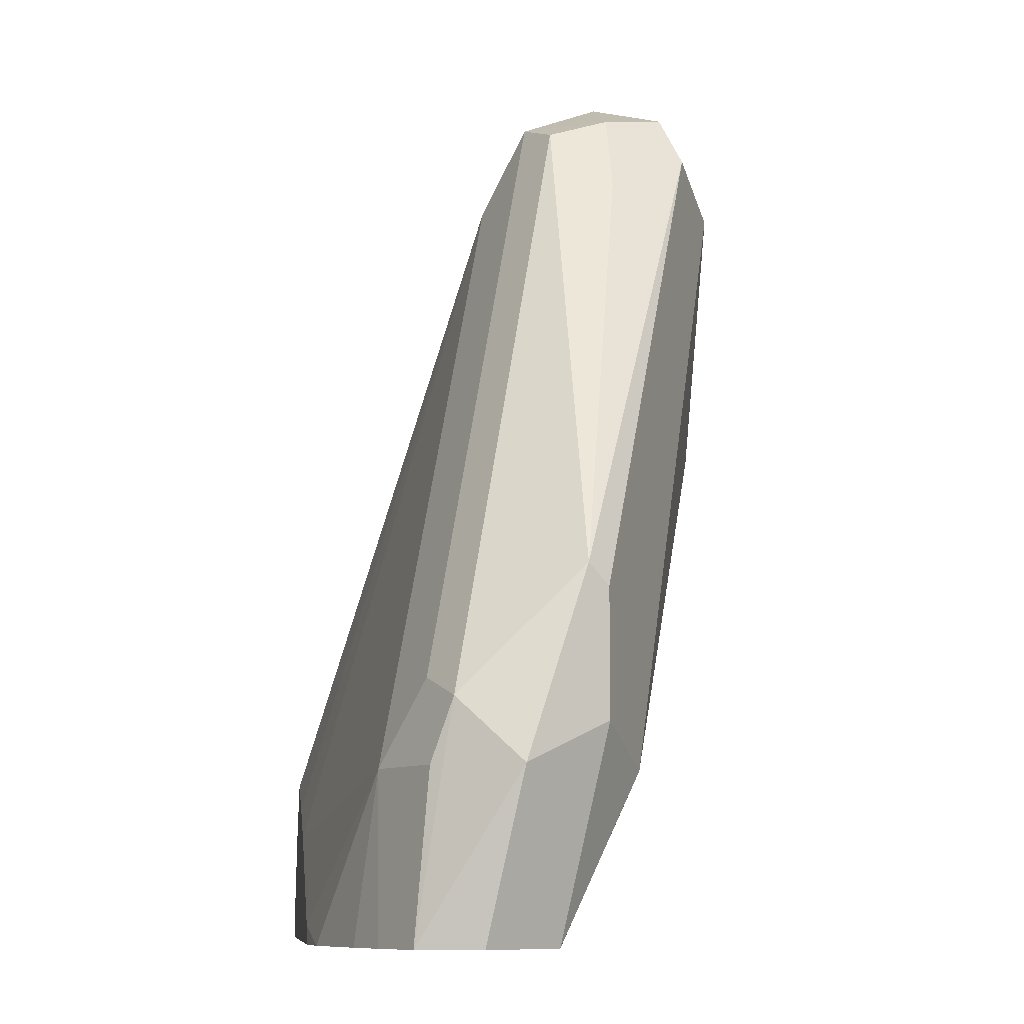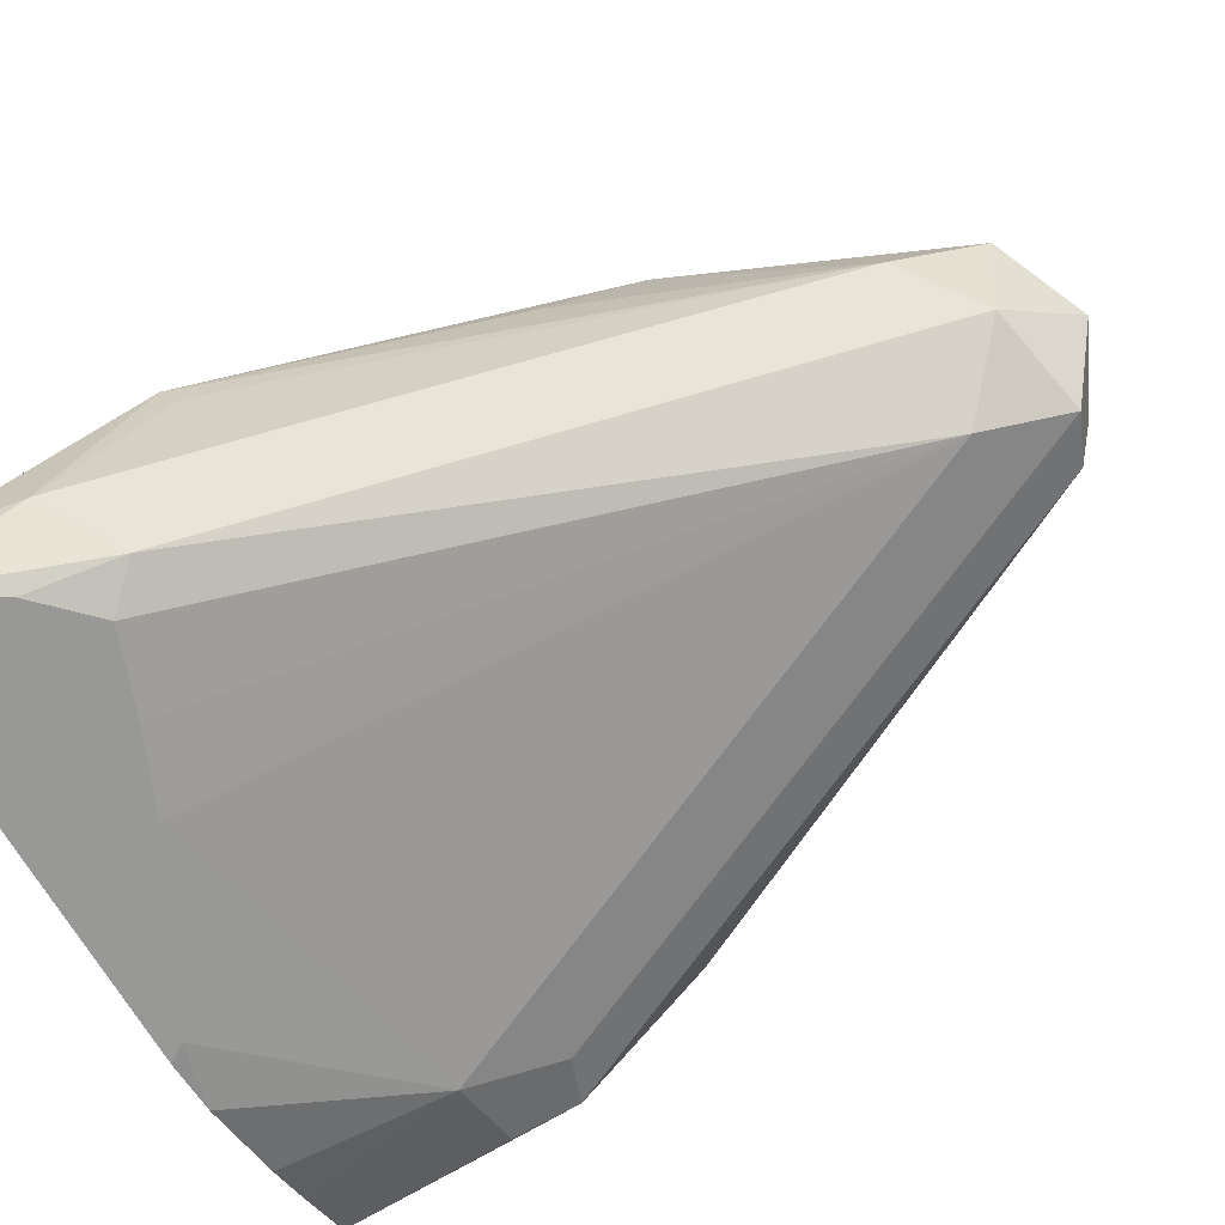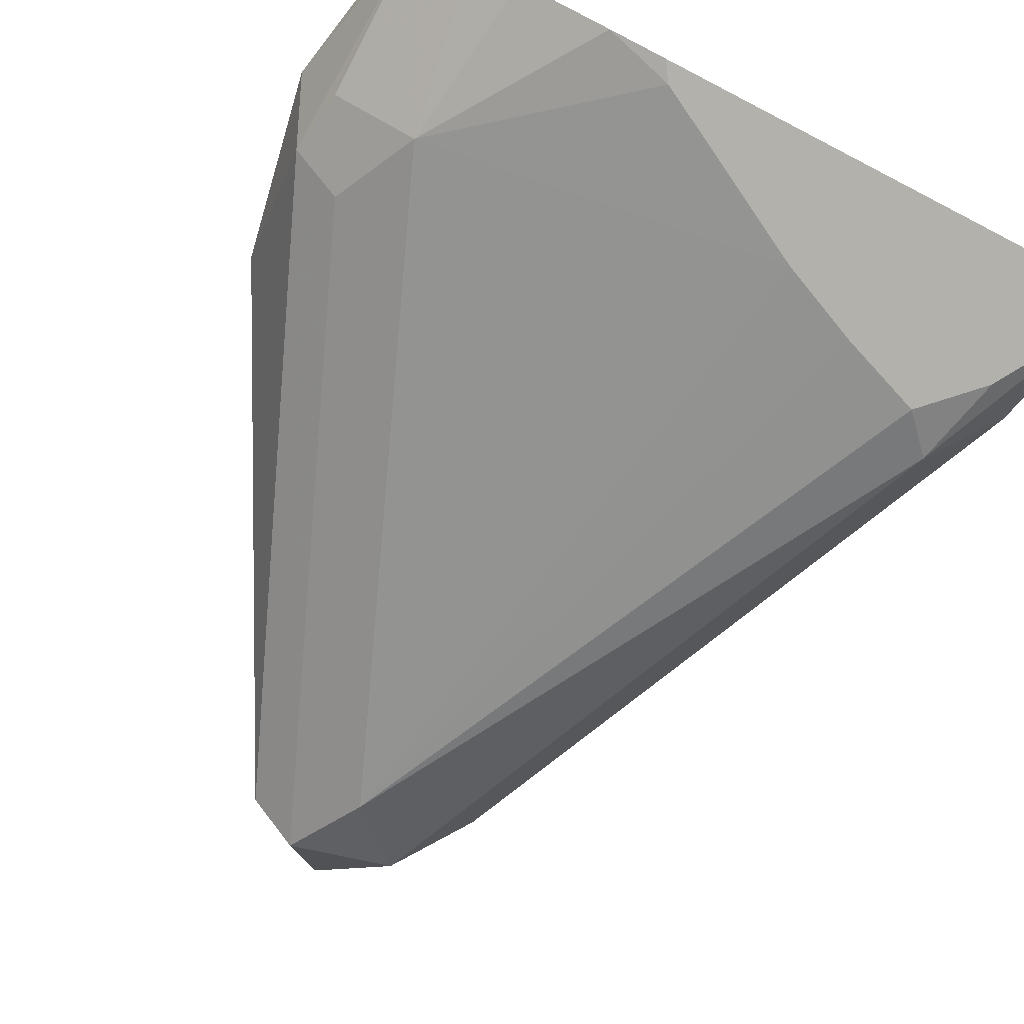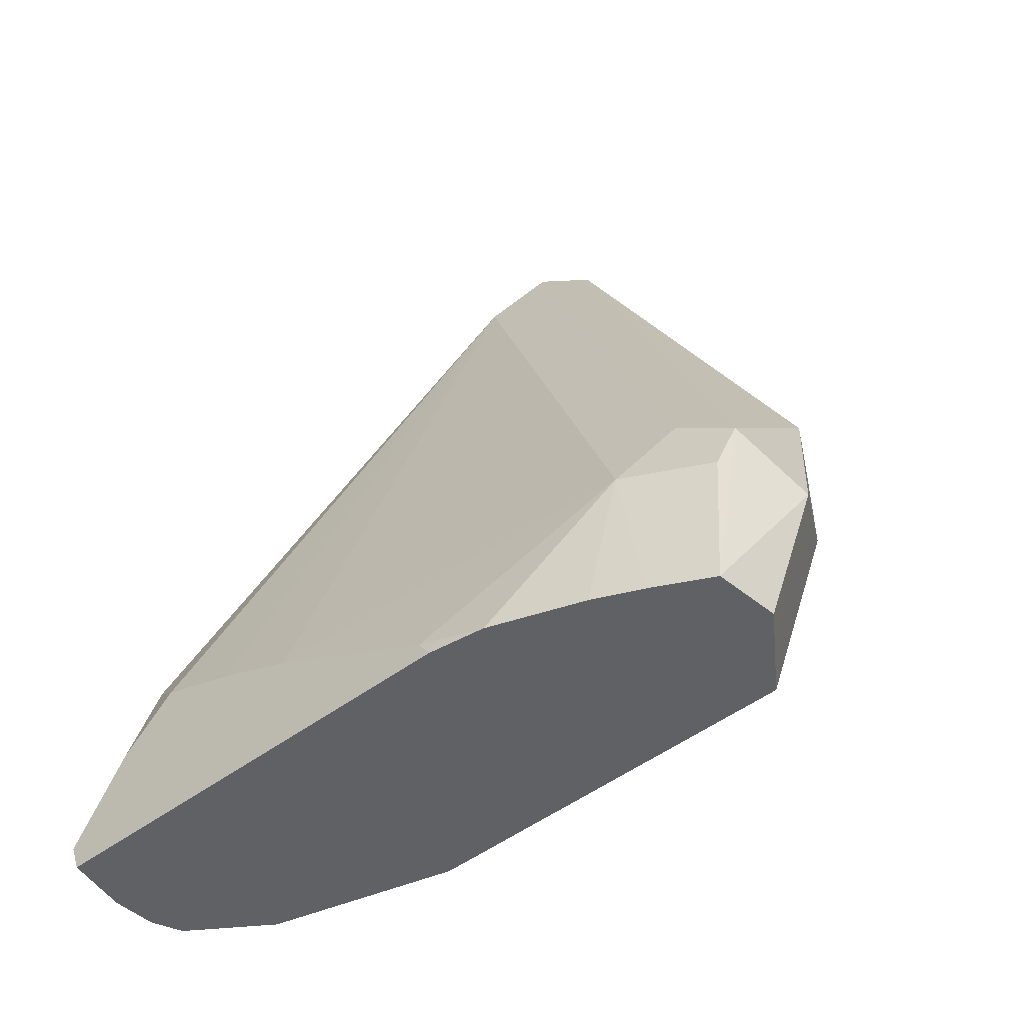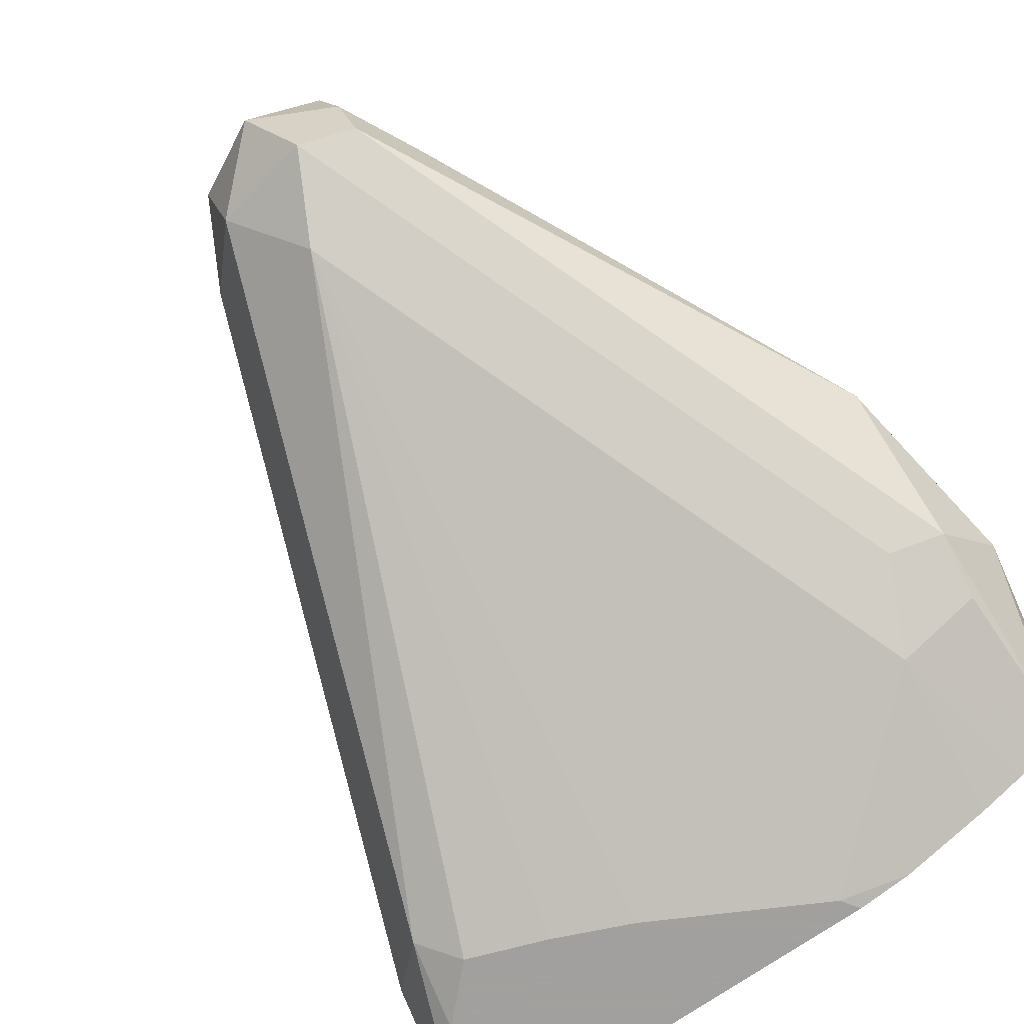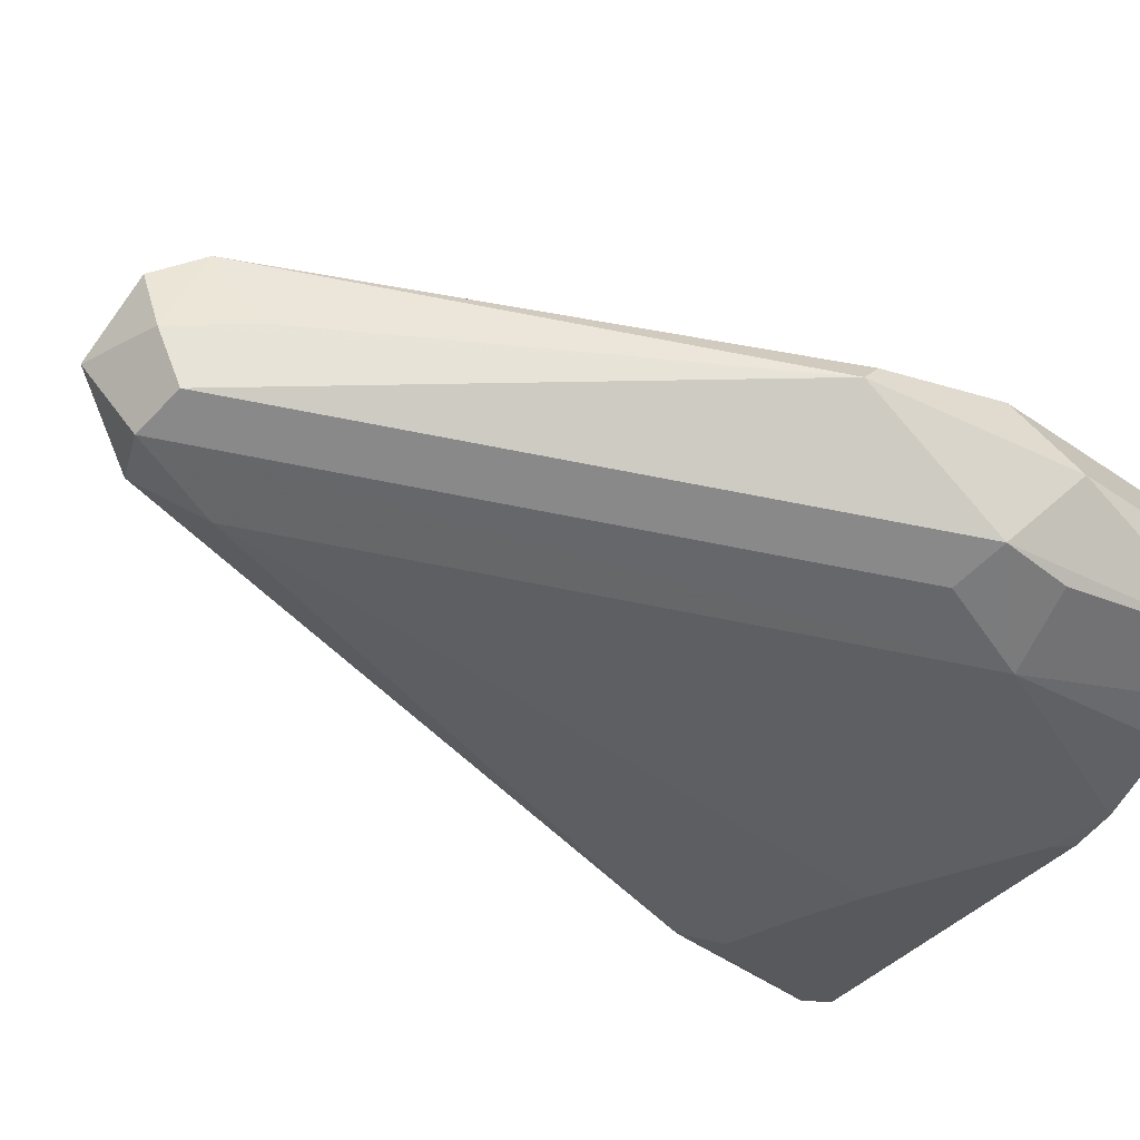
<metadata>
{"format":"obj","ext":"obj","renderer":"f3d","projection":"perspective","resolution":1024,"background":"white","views":[{"elev":-9.7,"azim":83.0,"up":"+Z"},{"elev":-68.5,"azim":-59.9,"up":"+Y"},{"elev":-78.9,"azim":152.7,"up":"+Y"},{"elev":-50.3,"azim":39.3,"up":"+Z"},{"elev":-71.9,"azim":35.0,"up":"+Y"},{"elev":-29.3,"azim":65.1,"up":"+Y"}]}
</metadata>
<code>
v -0.3406 0.227 -0.1514
v -0.3374 0.2333 -0.1576
v -0.3382 0.227 -0.1576
v -0.3378 0.2181 -0.1558
v -0.3388 0.2181 -0.1531
v -0.3374 0.2302 -0.1356
v -0.3358 0.2554 -0.123
v -0.3353 0.2376 -0.1576
v -0.3371 0.2181 -0.1576
v -0.3306 0.2181 -0.1395
v -0.3279 0.2207 -0.1261
v -0.2933 0.2554 -0.02839
v -0.3027 0.2649 -0.03785
v -0.3342 0.2523 -0.1198
v -0.3185 0.268 -0.07884
v -0.3122 0.2791 -0.06623
v -0.3153 0.2775 -0.07569
v -0.3311 0.2601 -0.123
v -0.3264 0.2554 -0.1419
v -0.3235 0.2453 -0.1576
v -0.2709 0.2181 -0.1576
v -0.3226 0.2181 -0.1315
v -0.2838 0.246 -0.03785
v -0.2775 0.2523 -0.02523
v -0.2838 0.2649 -0.01892
v -0.2964 0.2712 -0.02523
v -0.3027 0.2838 -0.07569
v -0.2933 0.2791 -0.02839
v -0.2838 0.2838 -0.03785
v -0.324 0.2601 -0.1324
v -0.309 0.2586 -0.145
v -0.3146 0.2476 -0.1576
v -0.2626 0.2192 -0.1576
v -0.2728 0.2181 -0.1547
v -0.3106 0.2181 -0.1358
v -0.2987 0.2181 -0.1409
v -0.246 0.227 -0.1324
v -0.2696 0.2554 -0.02839
v -0.2712 0.2649 -0.02523
v -0.2397 0.2334 -0.1198
v -0.2318 0.2365 -0.123
v -0.2743 0.2743 -0.02366
v -0.2838 0.2775 -0.02523
v -0.246 0.2649 -0.1324
v -0.3027 0.2649 -0.1324
v -0.2712 0.2775 -0.03154
v -0.2334 0.2586 -0.1072
v -0.2334 0.2586 -0.1261
v -0.2965 0.2523 -0.1576
v -0.2491 0.2239 -0.1576
v -0.2421 0.227 -0.1576
v -0.2336 0.2313 -0.1576
v -0.2334 0.2334 -0.1324
v -0.2318 0.2554 -0.1041
v -0.2649 0.2649 -0.03785
v -0.2271 0.246 -0.1324
v -0.2365 0.2554 -0.1419
v -0.2396 0.2523 -0.1576
v -0.2398 0.2523 -0.1576
v -0.2302 0.2428 -0.1482
v -0.2321 0.2409 -0.1576
v -0.2396 0.2522 -0.1576
f 29 43 42
f 33 50 37
f 27 45 30
f 29 42 46
f 29 46 47
f 31 49 32
f 29 48 44
f 30 45 31
f 31 45 49
f 27 44 45
f 29 47 48
f 27 29 44
f 22 35 23
f 25 39 42
f 25 43 26
f 25 42 43
f 24 41 38
f 24 40 41
f 24 37 40
f 24 39 25
f 24 38 39
f 23 37 24
f 23 36 37
f 23 35 36
f 21 33 34
f 33 37 34
f 26 43 28
f 34 37 36
f 52 60 56
f 37 51 52
f 60 61 62
f 57 62 58
f 57 60 62
f 20 31 32
f 52 61 60
f 48 54 56
f 48 60 57
f 48 56 60
f 47 54 48
f 46 54 47
f 46 55 54
f 44 49 45
f 44 59 49
f 44 58 59
f 44 57 58
f 44 48 57
f 41 56 54
f 41 52 56
f 41 53 52
f 39 54 55
f 39 46 42
f 39 55 46
f 38 54 39
f 38 41 54
f 37 41 40
f 37 53 41
f 37 52 53
f 37 50 51
f 19 31 20
f 28 43 29
f 18 30 19
f 4 35 22
f 4 36 35
f 4 34 36
f 4 21 34
f 4 9 21
f 3 9 4
f 2 7 8
f 2 9 3
f 2 21 9
f 2 33 21
f 2 50 33
f 2 51 50
f 2 52 51
f 2 61 52
f 2 62 61
f 2 58 62
f 2 59 58
f 2 49 59
f 2 32 49
f 2 20 32
f 1 7 2
f 1 6 7
f 1 5 6
f 1 4 5
f 1 3 4
f 1 2 3
f 19 30 31
f 4 22 10
f 4 10 5
f 2 8 20
f 5 11 6
f 18 27 30
f 5 10 11
f 17 27 18
f 16 29 27
f 16 28 29
f 16 27 17
f 13 16 15
f 13 26 16
f 12 26 13
f 12 25 26
f 12 24 25
f 12 23 24
f 11 23 12
f 16 26 28
f 10 22 11
f 11 22 23
f 6 11 12
f 6 13 14
f 6 12 13
f 7 14 13
f 7 13 15
f 6 14 7
f 7 16 17
f 7 17 18
f 7 18 19
f 7 19 8
f 8 19 20
f 7 15 16

</code>
